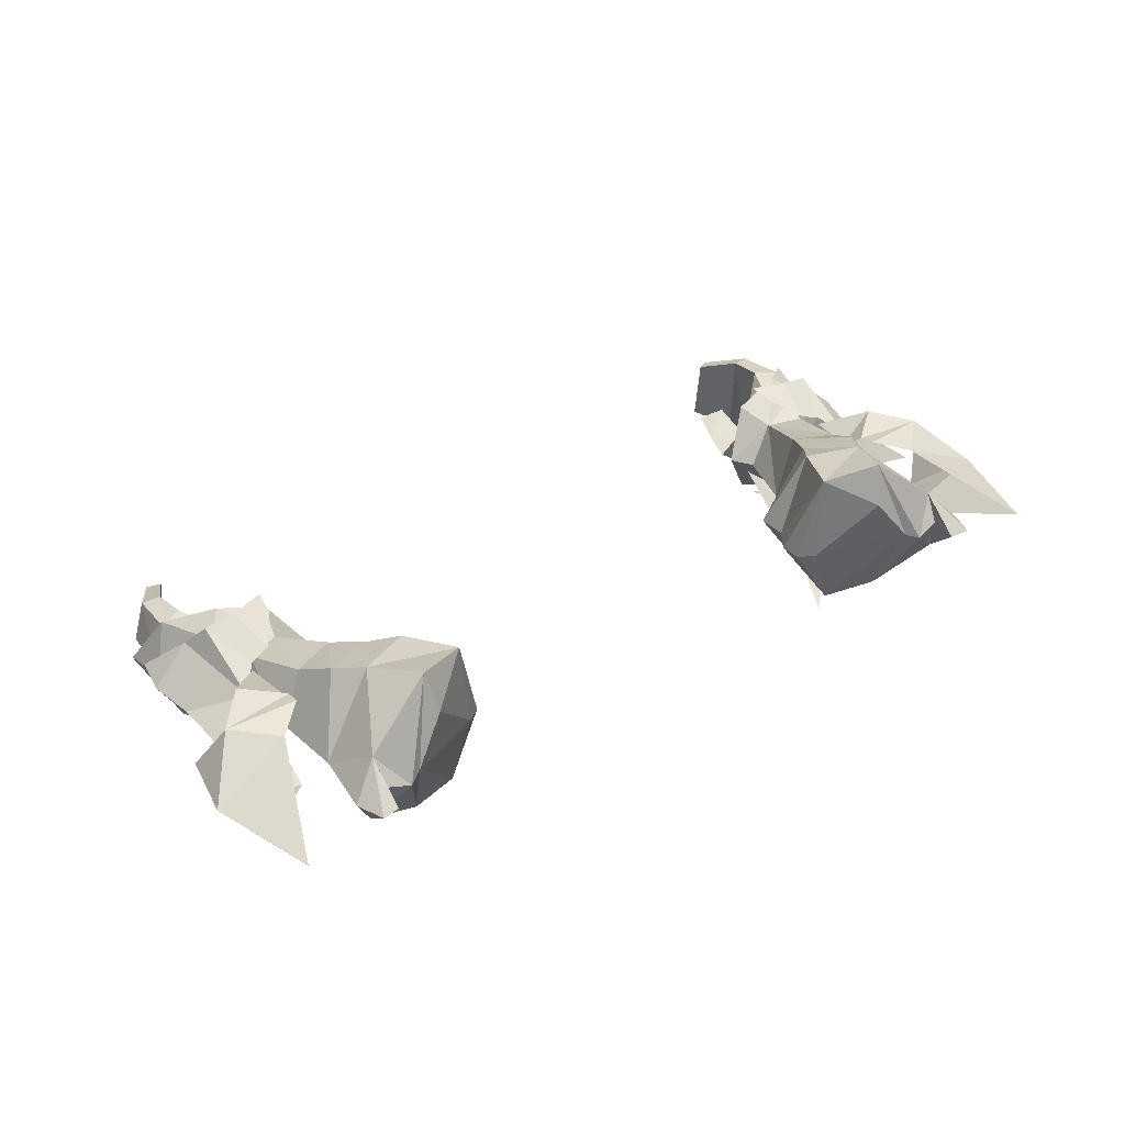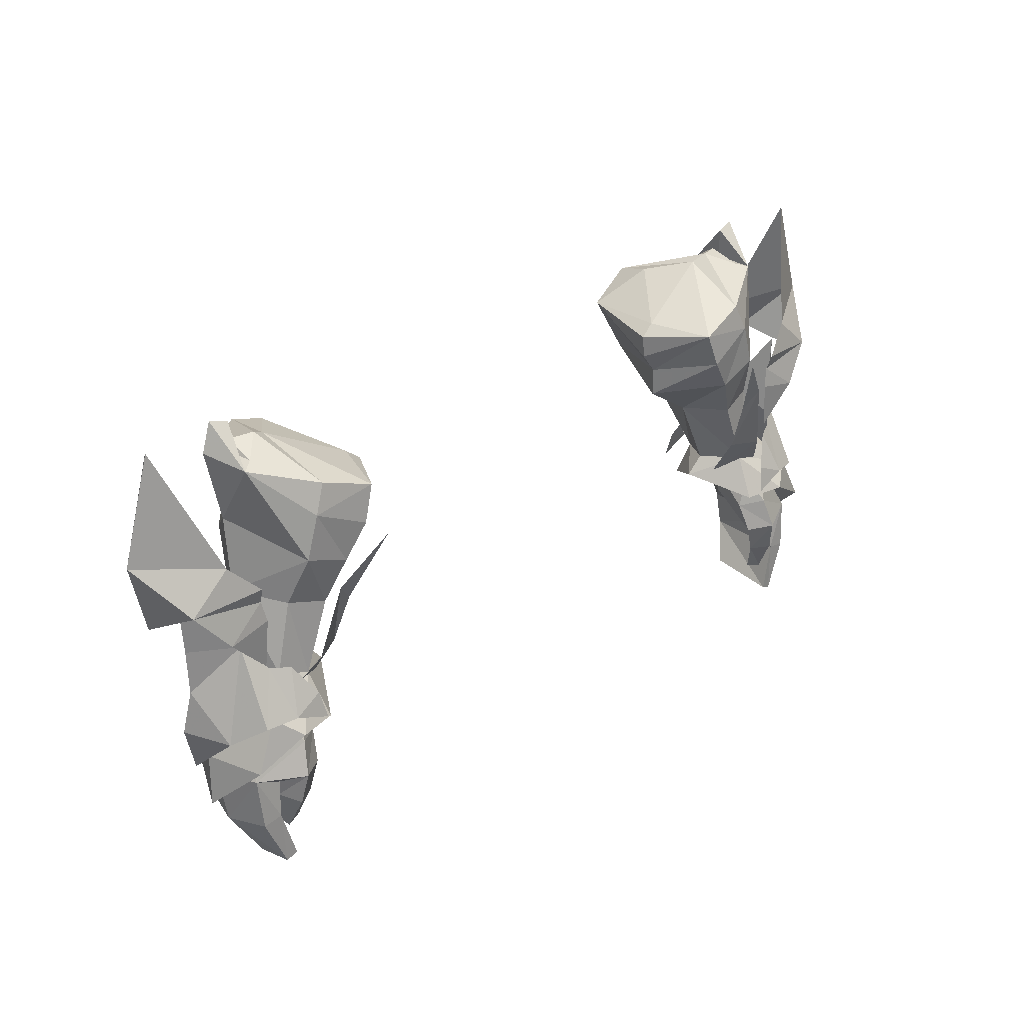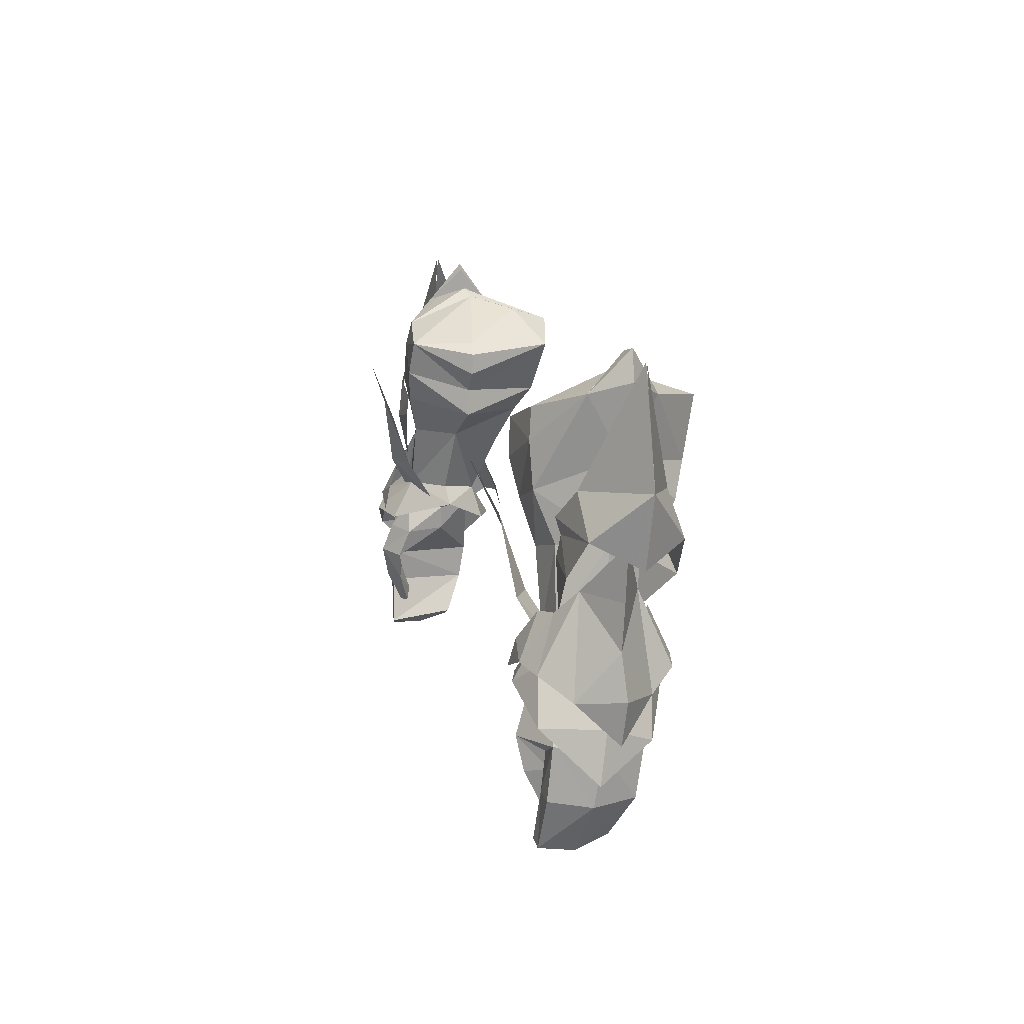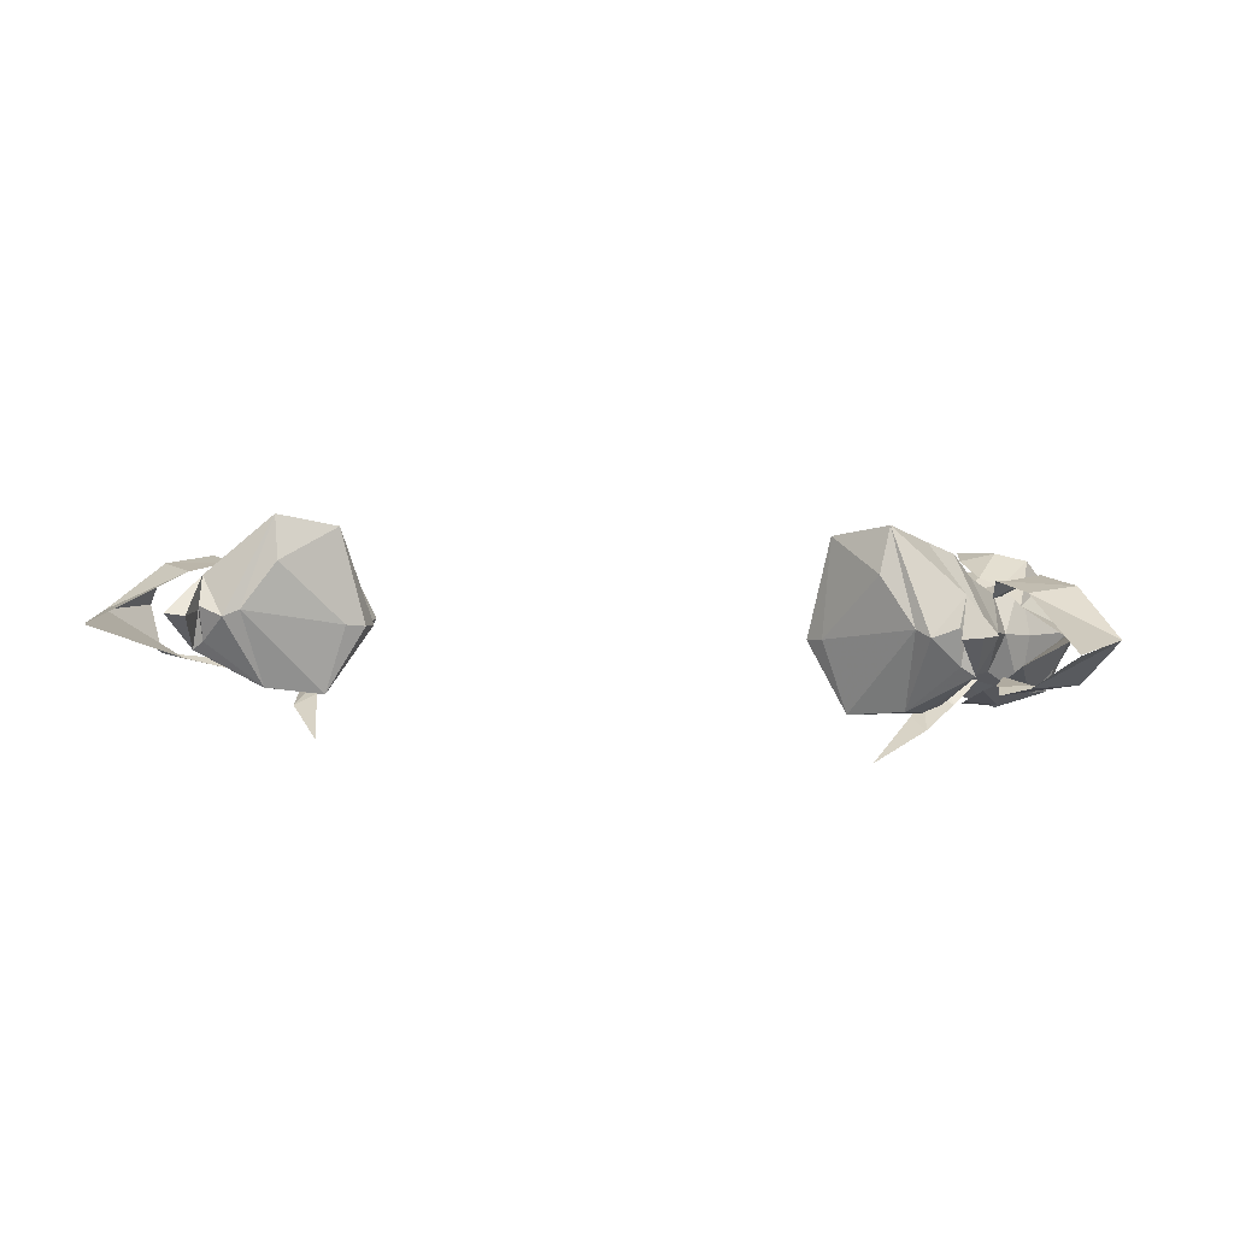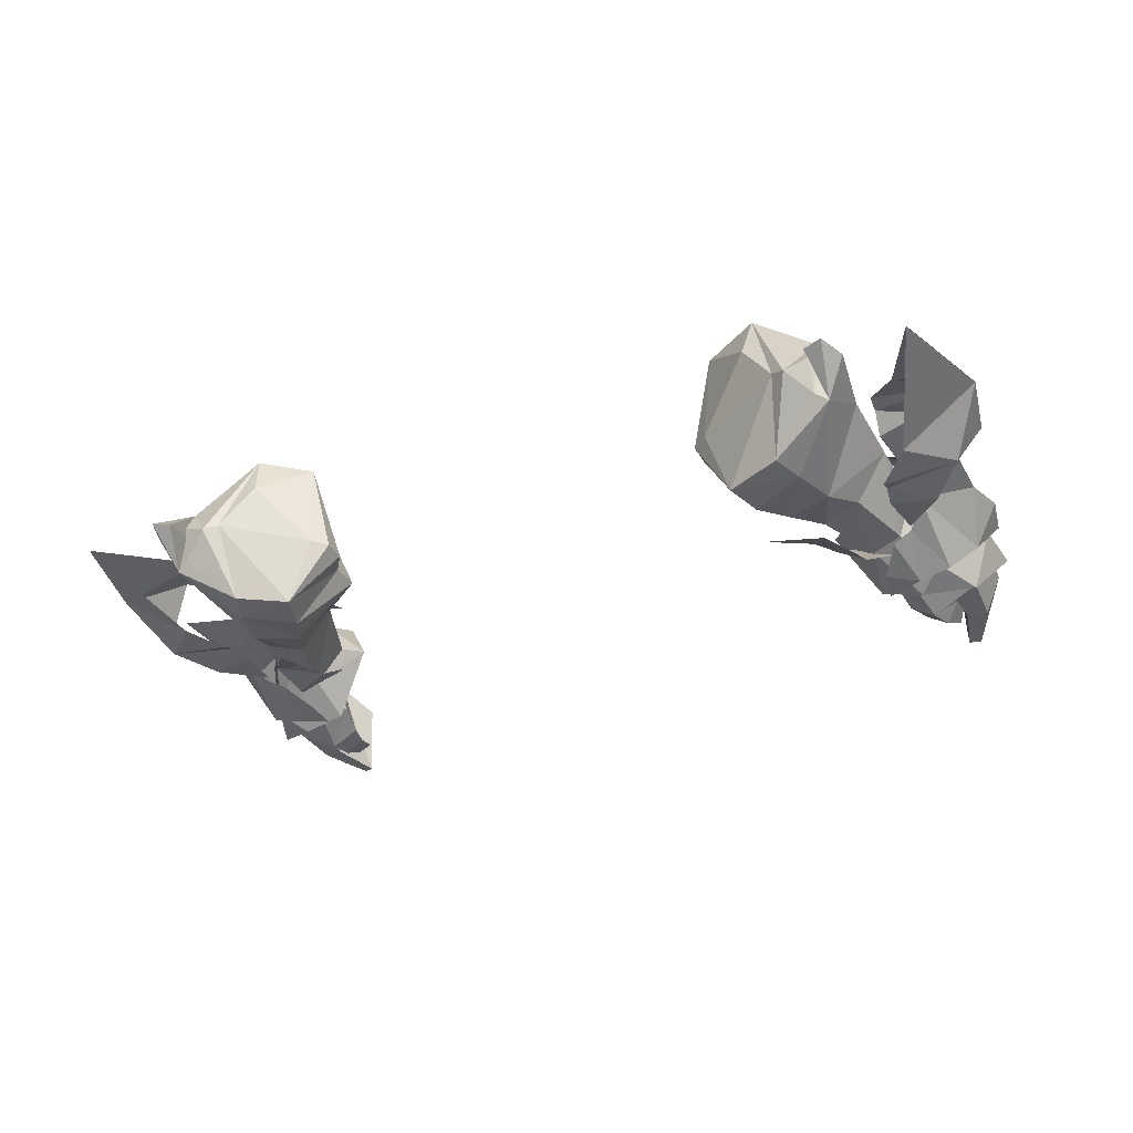
<metadata>
{"format":"obj","ext":"obj","renderer":"f3d","projection":"perspective","resolution":1024,"background":"white","views":[{"elev":37.6,"azim":-36.0,"up":"+Y"},{"elev":29.8,"azim":-43.6,"up":"+Z"},{"elev":13.3,"azim":76.4,"up":"+Z"},{"elev":7.2,"azim":13.2,"up":"+Y"},{"elev":-30.6,"azim":25.7,"up":"+Y"}]}
</metadata>
<code>
g robber_glove_male_37710
v -17.15 5.525 49.8
v -19.22 7.009 47.58
v -20.25 6.235 48.79
v -19.03 5.651 50.49
v -17.23 1.503 50.34
v -18.87 1.78 50.91
v -20.37 0.5134 49.37
v -19.08 -0.4388 48.28
v -20.83 3.524 49.7
v -19.72 3.783 51.28
v -15.71 3.428 50.25
v -14.85 3.556 49.21
v -16.58 6.05 47.86
v -21.58 5.907 45.61
v -22.57 3.36 46.69
v -16.9 0.2117 48.1
v -21.59 0.2113 46.67
v -18.15 6.85 54.22
v -15.87 6.962 53.38
v -14.31 3.85 53.99
v -19.57 4.325 55.09
v -17.85 2.011 54.64
v -15.83 1.536 54.12
v -17.1 1.074 57.25
v -19.45 4.837 59.08
v -17.49 8.205 56.51
v -16.39 8.888 58.19
v -18.5 6.9 61.94
v -14.78 7.856 55.42
v -13.58 8.685 56.94
v -14.78 0.9672 56.38
v -19 3.234 62.18
v -16.41 1.062 59.59
v -13.59 0.7253 58.2
v -11.8 4.152 55.67
v -11.83 4.188 57.25
v -18.96 7.564 49.14
v -20.58 7.195 48.93
v -19.45 6.181 51.64
v -18.37 6.577 51.46
v -21.38 5.938 47.88
v -22.95 3.898 50.57
v -20.51 5.388 52.94
v -19.28 -0.1468 49.28
v -18.69 0.9306 51.63
v -19.71 1.454 51.78
v -20.86 0.3466 49.05
v -22.2 1.82 47.97
v -20.67 2.439 53.03
v -10.98 4.23 58.4
v -12.95 0.9265 60.13
v -15.75 1.322 61.11
v -16.39 8.888 58.19
v -14.96 9.915 61.21
v -12.1 9.253 59.97
v -17.05 5.043 63.03
v -16.31 5.355 62.61
v -14.59 7.719 61.92
v -18.34 3.693 62.41
v -18.55 5.233 62.41
v -18.3 5.512 62.9
v -16.3 -0.415 55.96
v -17.29 0.2269 51.92
v -15.8 1.031 51.91
v -15.42 0.04695 54.88
v -15.98 2.774 49.1
v -18.34 1.236 50.08
v -12.95 0.9265 60.13
v -11.77 4.441 60.24
v -16.31 5.355 62.61
v -15.75 1.322 61.11
v -14.59 7.719 61.92
v -16.31 5.355 62.61
v -12.1 9.253 59.97
v -22.87 2.967 43.97
v -20.04 5.203 62.81
v -19.47 5.3 64.37
v -19.47 5.3 64.37
v -18.48 5.158 64.11
v -17.11 3.488 49.08
v -17.04 7.469 48.35
v -17.27 7.194 49.78
v -22.92 4.047 52.95
v -23.03 4.142 55.83
v -23.02 3.929 45.95
v -23.45 4.081 48.26
v -17.42 -0.2657 48.55
v -17.66 0.09239 50
v -19.43 6.967 56.32
v -19.38 6.757 55.43
v -23.23 6.776 55.95
v -19.47 5.691 51.65
v -21.45 7.026 53.82
v -19.21 5.881 54.32
v -21.05 6.607 57.91
v -25.35 4.623 58.64
v -23.63 4.671 64.35
v -24.61 4.467 54.9
v -19.74 1.49 56.49
v -23.49 2.087 56.1
v -19.66 1.799 55.59
v -19.7 1.686 51.78
v -19.44 1.632 54.45
v -21.76 1.503 53.99
v -21.3 2.134 58.05
v -23.63 4.639 64.35
v -17.05 5.043 63.03
v -10.96 4.316 59.62
v -11.77 4.441 60.24
v -14.06 -1.602 58.76
v 17.02 5.525 49.8
v 18.9 5.651 50.49
v 20.13 6.235 48.79
v 19.1 7.009 47.58
v 17.1 1.503 50.34
v 18.95 -0.4387 48.28
v 20.24 0.5134 49.37
v 18.74 1.78 50.91
v 19.59 3.783 51.28
v 20.71 3.524 49.7
v 16.45 6.051 47.86
v 14.72 3.556 49.21
v 15.59 3.428 50.25
v 22.44 3.36 46.69
v 21.45 5.907 45.61
v 16.77 0.2117 48.1
v 21.46 0.2113 46.67
v 18.02 6.85 54.22
v 15.74 6.962 53.38
v 14.18 3.85 53.99
v 19.44 4.325 55.09
v 17.72 2.011 54.64
v 15.7 1.536 54.12
v 16.97 1.074 57.25
v 19.32 4.837 59.08
v 17.36 8.205 56.51
v 16.26 8.888 58.19
v 18.37 6.9 61.94
v 14.65 7.856 55.42
v 13.45 8.685 56.94
v 14.65 0.9672 56.38
v 18.87 3.234 62.18
v 16.28 1.062 59.59
v 13.46 0.7253 58.2
v 11.7 4.188 57.25
v 11.68 4.152 55.67
v 18.83 7.564 49.14
v 18.24 6.577 51.46
v 19.32 6.181 51.64
v 20.45 7.195 48.93
v 21.25 5.938 47.88
v 20.38 5.388 52.94
v 22.82 3.898 50.57
v 19.15 -0.1468 49.28
v 20.73 0.3467 49.05
v 19.58 1.454 51.78
v 18.56 0.9307 51.63
v 22.07 1.82 47.97
v 20.55 2.439 53.03
v 12.82 0.9266 60.13
v 10.85 4.23 58.4
v 15.62 1.322 61.11
v 16.26 8.888 58.19
v 11.98 9.253 59.97
v 14.83 9.915 61.21
v 14.46 7.719 61.92
v 16.18 5.355 62.61
v 16.92 5.043 63.03
v 18.21 3.693 62.41
v 18.43 5.233 62.41
v 18.17 5.512 62.9
v 16.17 -0.4149 55.96
v 15.29 0.04698 54.88
v 15.68 1.031 51.91
v 17.16 0.2269 51.92
v 15.85 2.774 49.1
v 18.21 1.237 50.08
v 12.82 0.9266 60.13
v 15.62 1.322 61.11
v 16.18 5.355 62.61
v 11.64 4.441 60.24
v 14.46 7.719 61.92
v 11.98 9.253 59.97
v 16.18 5.355 62.61
v 22.74 2.967 43.97
v 19.34 5.3 64.37
v 19.91 5.203 62.81
v 19.34 5.3 64.37
v 18.35 5.158 64.11
v 16.98 3.488 49.08
v 16.91 7.469 48.35
v 17.14 7.195 49.78
v 22.91 4.142 55.83
v 22.79 4.047 52.95
v 23.32 4.081 48.26
v 22.89 3.929 45.95
v 17.29 -0.2656 48.55
v 17.53 0.09242 50
v 19.3 6.967 56.32
v 23.1 6.776 55.95
v 19.26 6.757 55.43
v 19.34 5.691 51.65
v 19.08 5.881 54.32
v 21.33 7.026 53.82
v 20.92 6.607 57.91
v 23.5 4.671 64.35
v 25.22 4.623 58.64
v 24.48 4.467 54.9
v 19.61 1.49 56.49
v 19.53 1.799 55.59
v 23.36 2.087 56.1
v 19.57 1.687 51.78
v 21.63 1.503 53.99
v 19.32 1.632 54.45
v 21.17 2.134 58.05
v 23.5 4.639 64.35
v 16.92 5.043 63.03
v 10.83 4.317 59.62
v 11.64 4.441 60.24
v 13.93 -1.602 58.76
f 1 2 3
f 3 4 1
f 5 6 7
f 7 8 5
f 3 9 10
f 10 4 3
f 1 11 12
f 12 13 1
f 3 14 15
f 15 9 3
f 10 9 7
f 7 6 10
f 5 16 12
f 12 11 5
f 15 17 7
f 7 9 15
f 18 19 1
f 1 4 18
f 1 19 20
f 20 11 1
f 4 10 21
f 21 18 4
f 22 6 5
f 5 23 22
f 5 11 20
f 20 23 5
f 6 22 21
f 21 10 6
f 24 25 21
f 21 22 24
f 26 18 21
f 21 25 26
f 27 26 25
f 25 28 27
f 19 18 26
f 26 29 19
f 27 30 29
f 29 26 27
f 24 22 23
f 23 31 24
f 32 25 24
f 24 33 32
f 34 31 35
f 35 36 34
f 31 34 33
f 33 24 31
f 37 38 39
f 39 40 37
f 41 42 43
f 43 38 41
f 44 45 46
f 46 47 44
f 48 47 49
f 49 42 48
f 36 50 51
f 51 34 36
f 33 34 51
f 51 52 33
f 53 54 55
f 55 30 53
f 54 56 57
f 57 58 54
f 55 50 36
f 36 30 55
f 52 59 32
f 32 33 52
f 60 32 59
f 59 61 60
f 62 63 64
f 64 65 62
f 66 64 63
f 63 67 66
f 68 69 70
f 70 71 68
f 72 73 69
f 69 74 72
f 14 75 15
f 17 8 7
f 17 15 75
f 8 16 5
f 14 3 2
f 1 13 2
f 35 30 36
f 28 76 77
f 29 35 20
f 19 29 20
f 35 29 30
f 32 78 76
f 31 20 35
f 23 20 31
f 79 78 32
f 77 79 28
f 12 80 13
f 12 16 80
f 81 37 82
f 43 83 84
f 41 85 86
f 41 86 42
f 42 83 43
f 37 40 82
f 38 43 39
f 87 88 44
f 49 84 83
f 48 86 85
f 48 42 86
f 42 49 83
f 44 88 45
f 47 46 49
f 89 90 91
f 92 93 94
f 95 96 97
f 91 96 95
f 91 98 96
f 93 90 94
f 91 95 89
f 90 93 91
f 99 100 101
f 102 103 104
f 105 106 96
f 100 105 96
f 100 96 98
f 104 103 101
f 100 99 105
f 101 100 104
f 107 59 52
f 54 53 28
f 55 108 50
f 55 109 108
f 57 107 52
f 55 54 58
f 51 108 109
f 51 50 108
f 54 28 56
f 59 107 61
f 56 28 61
f 28 60 61
f 28 25 76
f 32 76 25
f 28 79 60
f 65 110 62
f 79 32 60
f 111 112 113
f 113 114 111
f 115 116 117
f 117 118 115
f 113 112 119
f 119 120 113
f 111 121 122
f 122 123 111
f 113 120 124
f 124 125 113
f 119 118 117
f 117 120 119
f 115 123 122
f 122 126 115
f 124 120 117
f 117 127 124
f 128 112 111
f 111 129 128
f 111 123 130
f 130 129 111
f 112 128 131
f 131 119 112
f 132 133 115
f 115 118 132
f 115 133 130
f 130 123 115
f 118 119 131
f 131 132 118
f 134 132 131
f 131 135 134
f 136 135 131
f 131 128 136
f 137 138 135
f 135 136 137
f 129 139 136
f 136 128 129
f 137 136 139
f 139 140 137
f 134 141 133
f 133 132 134
f 142 143 134
f 134 135 142
f 144 145 146
f 146 141 144
f 141 134 143
f 143 144 141
f 147 148 149
f 149 150 147
f 151 150 152
f 152 153 151
f 154 155 156
f 156 157 154
f 158 153 159
f 159 155 158
f 145 144 160
f 160 161 145
f 143 162 160
f 160 144 143
f 163 140 164
f 164 165 163
f 165 166 167
f 167 168 165
f 164 140 145
f 145 161 164
f 162 143 142
f 142 169 162
f 170 171 169
f 169 142 170
f 172 173 174
f 174 175 172
f 176 177 175
f 175 174 176
f 178 179 180
f 180 181 178
f 182 183 181
f 181 184 182
f 125 124 185
f 127 117 116
f 127 185 124
f 116 115 126
f 125 114 113
f 111 114 121
f 146 145 140
f 138 186 187
f 139 130 146
f 129 130 139
f 146 140 139
f 142 187 188
f 141 146 130
f 133 141 130
f 189 142 188
f 186 138 189
f 122 121 190
f 122 190 126
f 191 192 147
f 152 193 194
f 151 195 196
f 151 153 195
f 153 152 194
f 147 192 148
f 150 149 152
f 197 154 198
f 159 194 193
f 158 196 195
f 158 195 153
f 153 194 159
f 154 157 198
f 155 159 156
f 199 200 201
f 202 203 204
f 205 206 207
f 200 205 207
f 200 207 208
f 204 203 201
f 200 199 205
f 201 200 204
f 209 210 211
f 212 213 214
f 215 207 216
f 211 207 215
f 211 208 207
f 213 210 214
f 211 215 209
f 210 213 211
f 217 162 169
f 165 138 163
f 164 161 218
f 164 218 219
f 167 162 217
f 164 166 165
f 160 219 218
f 160 218 161
f 165 168 138
f 169 171 217
f 168 171 138
f 138 171 170
f 138 187 135
f 142 135 187
f 138 170 189
f 173 172 220
f 189 170 142
g robber_glove_male_37710
v -19.07 1.763 50.19
v -19.33 1.582 49.26
v -17.97 1.398 48.73
v -17.69 1.653 49.68
v -19.44 5.352 49.98
v -19.82 5.238 49.16
v -20.21 3.566 49.48
v -19.87 3.613 50.31
v -17.7 3.553 48.37
v -17.32 3.617 49.19
v -17.94 5.489 49.46
v -17.32 3.617 49.19
v -17.7 3.553 48.37
v -18.54 5.422 48.58
v -17.85 3.527 46.96
v -20.26 5.614 44.88
v -21.52 5.558 45.59
v -21.33 1.017 45.59
v -22.24 3.309 45.47
v -18.92 -0.222 45.43
v -18.57 0.3792 47.16
v -17.32 1.302 46.9
v -17.32 1.302 46.9
v -17.85 3.527 46.96
v -17.7 3.553 48.37
v -19.87 1.042 44.88
v -17.59 0.6677 45.27
v -17.59 0.6677 45.27
v -19.88 1.209 43.93
v -19.16 0.1444 43.63
v -18.07 0.7757 43.65
v -19.88 1.209 43.93
v -19.87 1.042 44.88
v -19.86 1.712 42.4
v -18.57 1.336 41.91
v -19.44 1.061 41.73
v -19.86 1.712 42.4
v -19.44 1.061 41.73
v -20.35 5.298 42.89
v -21.35 5.174 42.65
v -22 2.89 42.57
v -19.34 4.287 40.7
v -20.04 4.189 40.32
v -20.32 2.429 39.75
v -19.87 1.042 44.88
v -21.19 0.7724 42.76
v -20.14 0.7409 42.94
v -20.03 0.62 39.92
v -19.42 0.5472 40.22
v -20.14 0.7409 42.94
v -19.42 0.5472 40.22
v -19.34 4.287 40.7
v -19.42 0.5472 40.22
v -20.32 2.429 39.75
v -20.04 4.189 40.32
v -20.03 0.62 39.92
v -18.57 1.336 41.91
v -18.07 0.7757 43.65
v 18.94 1.763 50.19
v 17.56 1.653 49.68
v 17.84 1.398 48.73
v 19.2 1.582 49.26
v 19.31 5.352 49.98
v 19.74 3.613 50.31
v 20.08 3.566 49.48
v 19.69 5.238 49.16
v 17.58 3.553 48.37
v 17.19 3.617 49.19
v 17.81 5.489 49.46
v 18.41 5.422 48.58
v 17.58 3.553 48.37
v 17.19 3.617 49.19
v 17.72 3.527 46.96
v 20.13 5.614 44.88
v 21.39 5.558 45.59
v 21.2 1.017 45.59
v 22.11 3.309 45.47
v 18.44 0.3792 47.16
v 18.79 -0.222 45.43
v 17.19 1.302 46.9
v 17.19 1.302 46.9
v 17.58 3.553 48.37
v 17.72 3.527 46.96
v 19.74 1.042 44.88
v 17.47 0.6678 45.27
v 17.47 0.6678 45.27
v 19.03 0.1444 43.63
v 19.75 1.209 43.93
v 17.95 0.7758 43.65
v 19.74 1.042 44.88
v 19.75 1.209 43.93
v 19.74 1.712 42.4
v 19.31 1.061 41.73
v 18.44 1.336 41.91
v 19.31 1.061 41.73
v 19.74 1.712 42.4
v 20.23 5.298 42.89
v 21.22 5.174 42.65
v 21.88 2.89 42.57
v 19.21 4.287 40.7
v 19.91 4.189 40.32
v 20.19 2.429 39.75
v 19.74 1.042 44.88
v 20.01 0.741 42.94
v 21.06 0.7725 42.76
v 19.3 0.5472 40.22
v 19.9 0.62 39.92
v 19.3 0.5472 40.22
v 20.01 0.741 42.94
v 19.21 4.287 40.7
v 19.91 4.189 40.32
v 20.19 2.429 39.75
v 19.3 0.5472 40.22
v 19.9 0.62 39.92
v 17.95 0.7758 43.65
v 18.44 1.336 41.91
f 221 222 223
f 223 224 221
f 225 226 227
f 227 228 225
f 229 230 224
f 224 223 229
f 221 228 227
f 227 222 221
f 231 232 233
f 233 234 231
f 225 231 234
f 234 226 225
f 235 236 234
f 237 226 234
f 234 236 237
f 238 222 227
f 227 239 238
f 238 240 241
f 222 241 223
f 223 241 242
f 223 242 229
f 243 244 245
f 238 246 240
f 244 243 247
f 242 241 240
f 240 248 242
f 240 246 249
f 249 250 240
f 251 252 253
f 253 247 251
f 254 255 256
f 249 257 258
f 258 250 249
f 254 252 251
f 251 255 254
f 259 260 237
f 237 236 259
f 260 261 239
f 239 237 260
f 262 263 260
f 260 259 262
f 260 263 264
f 264 261 260
f 236 235 265
f 238 266 267
f 267 246 238
f 267 266 268
f 268 269 267
f 268 266 261
f 261 264 268
f 259 270 271
f 271 262 259
f 261 266 238
f 238 239 261
f 265 270 259
f 259 236 265
f 244 247 253
f 272 273 274
f 274 275 272
f 234 233 235
f 274 273 276
f 258 277 278
f 278 250 258
f 240 250 278
f 278 248 240
f 222 238 241
f 226 237 239
f 239 227 226
f 279 280 281
f 281 282 279
f 283 284 285
f 285 286 283
f 287 281 280
f 280 288 287
f 279 282 285
f 285 284 279
f 289 290 291
f 291 292 289
f 283 286 290
f 290 289 283
f 293 290 294
f 295 294 290
f 290 286 295
f 296 297 285
f 285 282 296
f 296 298 299
f 282 281 298
f 281 300 298
f 281 287 300
f 301 302 303
f 296 299 304
f 303 305 301
f 300 306 299
f 299 298 300
f 299 307 308
f 308 304 299
f 309 305 310
f 310 311 309
f 312 313 314
f 308 307 315
f 315 316 308
f 312 314 309
f 309 311 312
f 317 294 295
f 295 318 317
f 318 295 297
f 297 319 318
f 320 317 318
f 318 321 320
f 318 319 322
f 322 321 318
f 294 323 293
f 296 304 324
f 324 325 296
f 324 326 327
f 327 325 324
f 327 322 319
f 319 325 327
f 317 320 328
f 328 329 317
f 319 297 296
f 296 325 319
f 323 294 317
f 317 329 323
f 303 310 305
f 330 331 332
f 332 333 330
f 290 293 291
f 332 334 333
f 315 307 335
f 335 336 315
f 299 306 335
f 335 307 299
f 282 298 296
f 286 285 297
f 297 295 286

</code>
